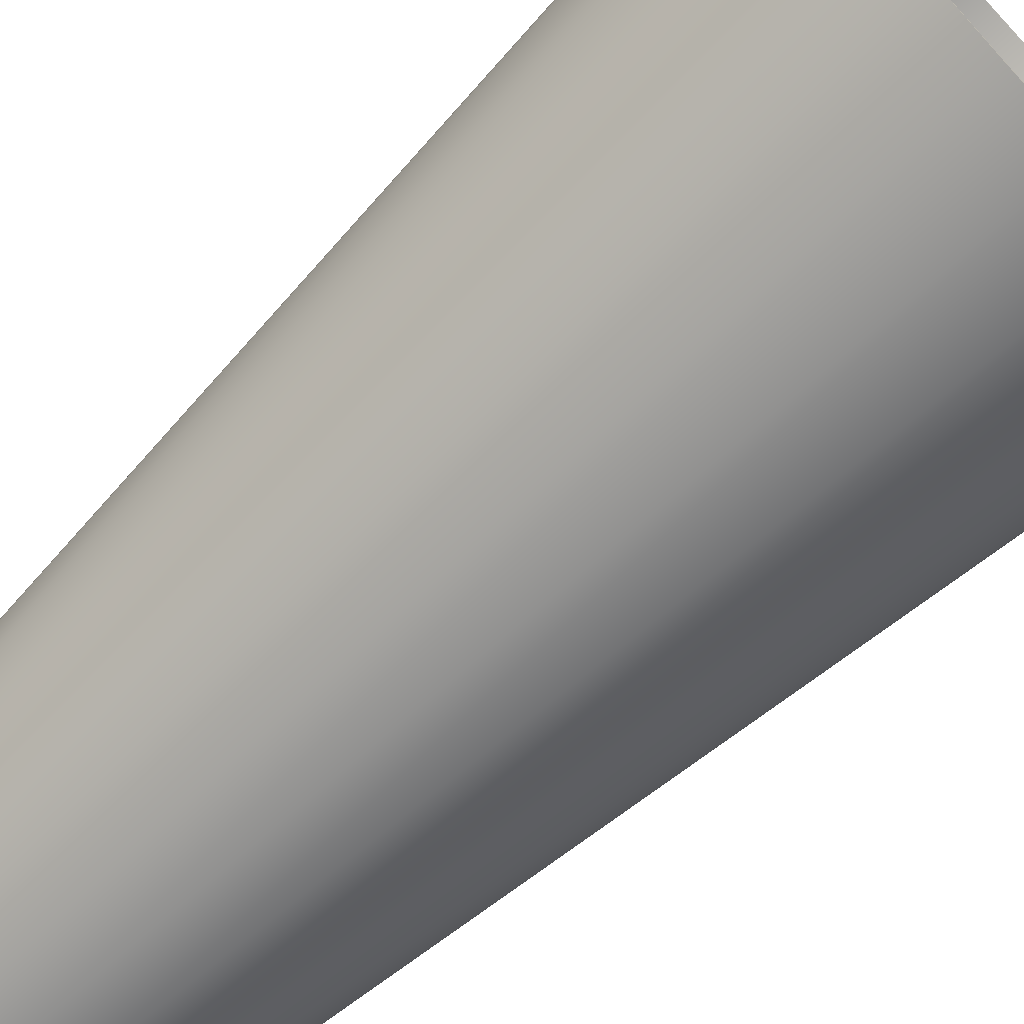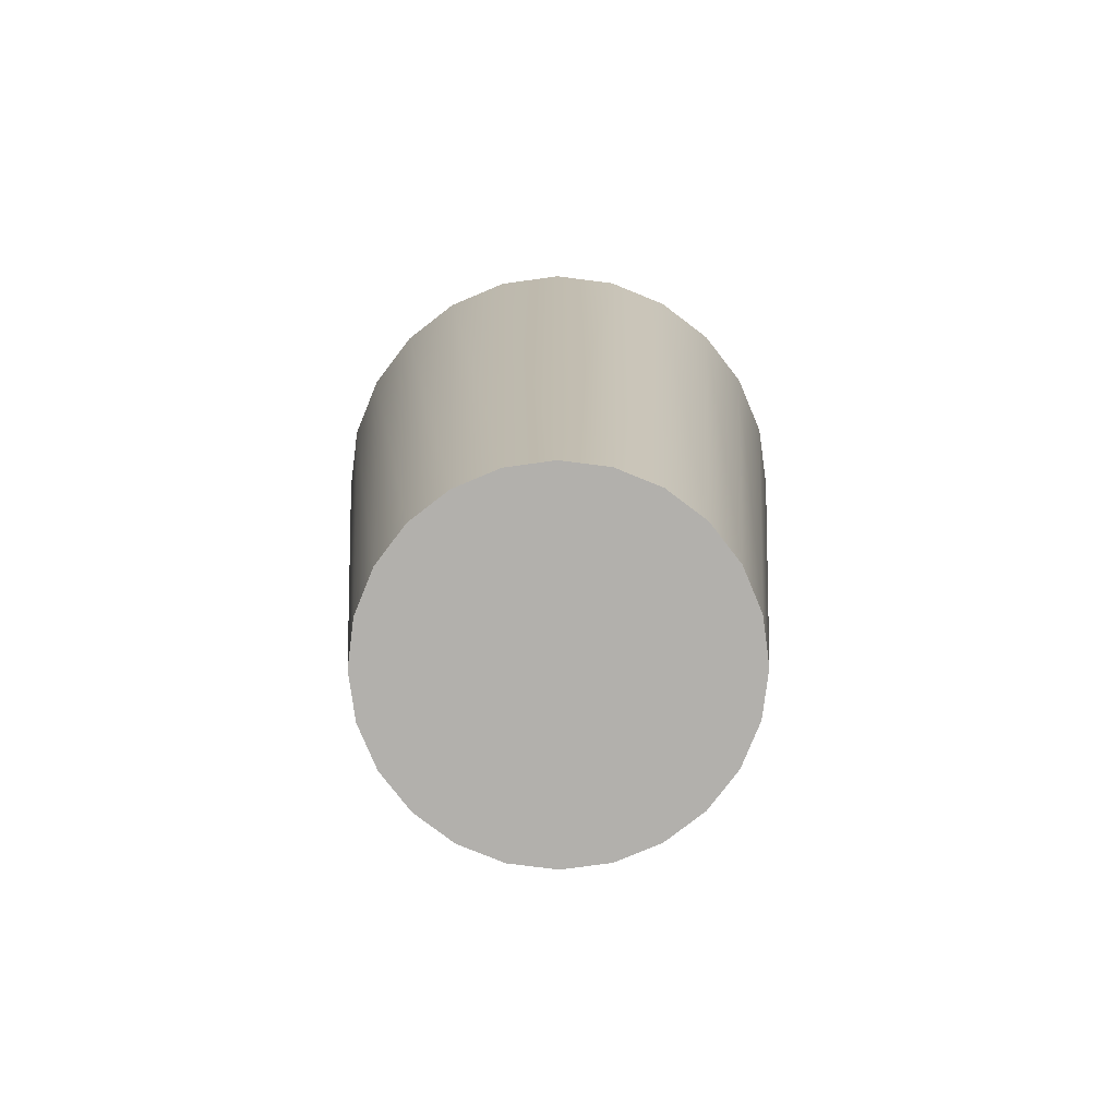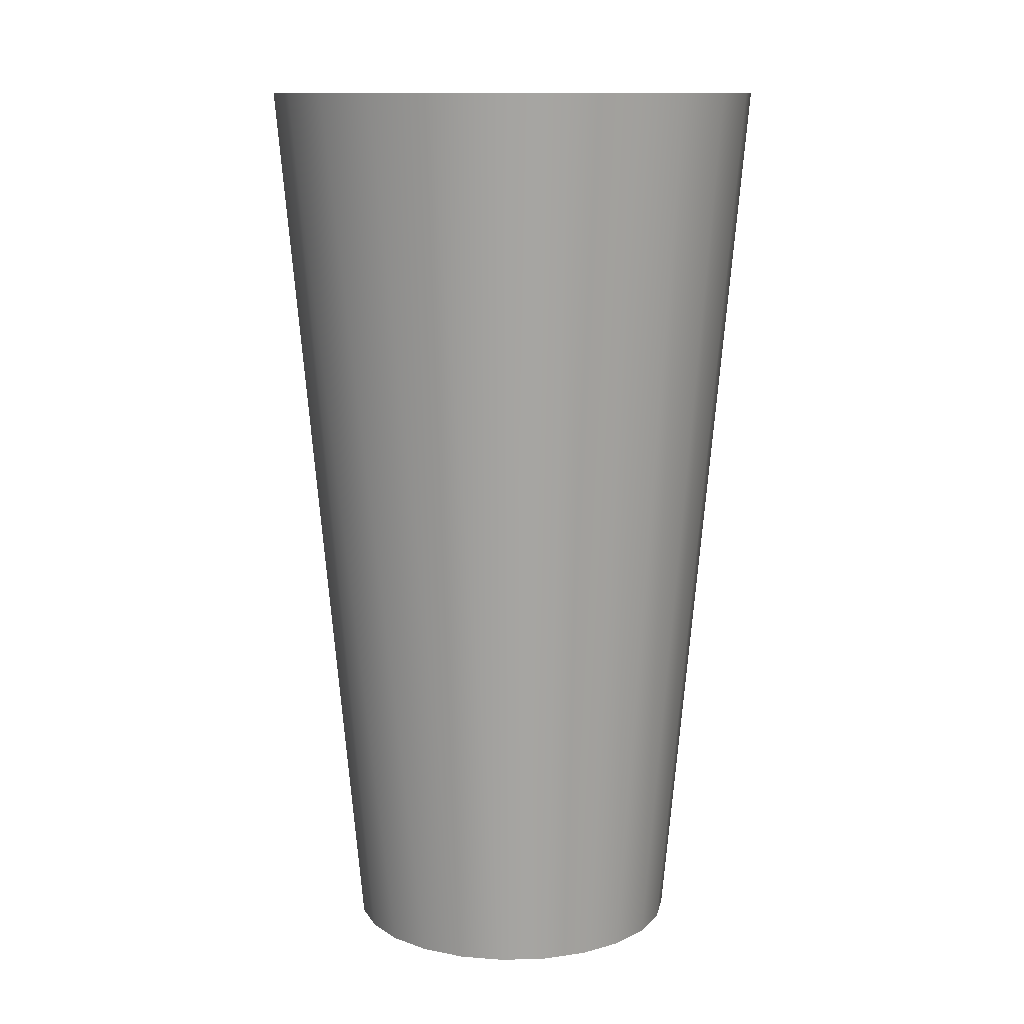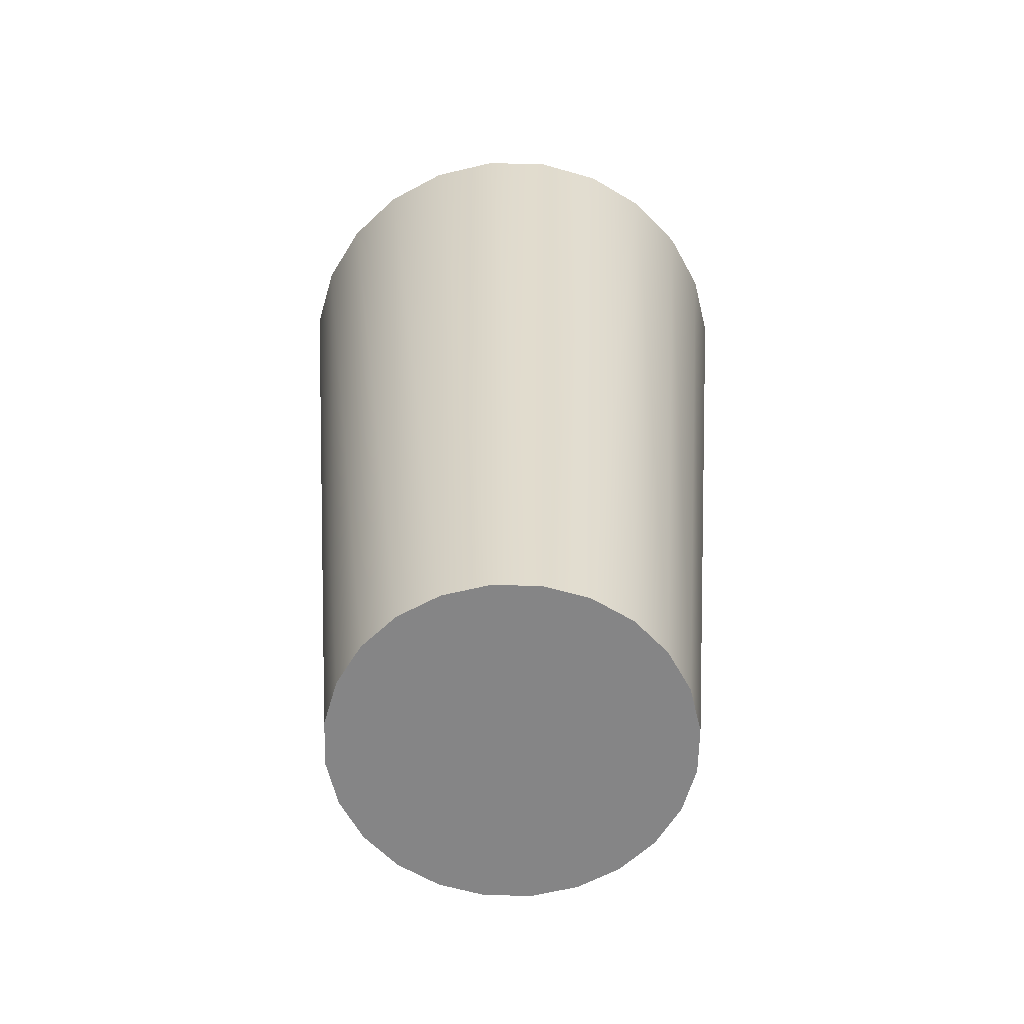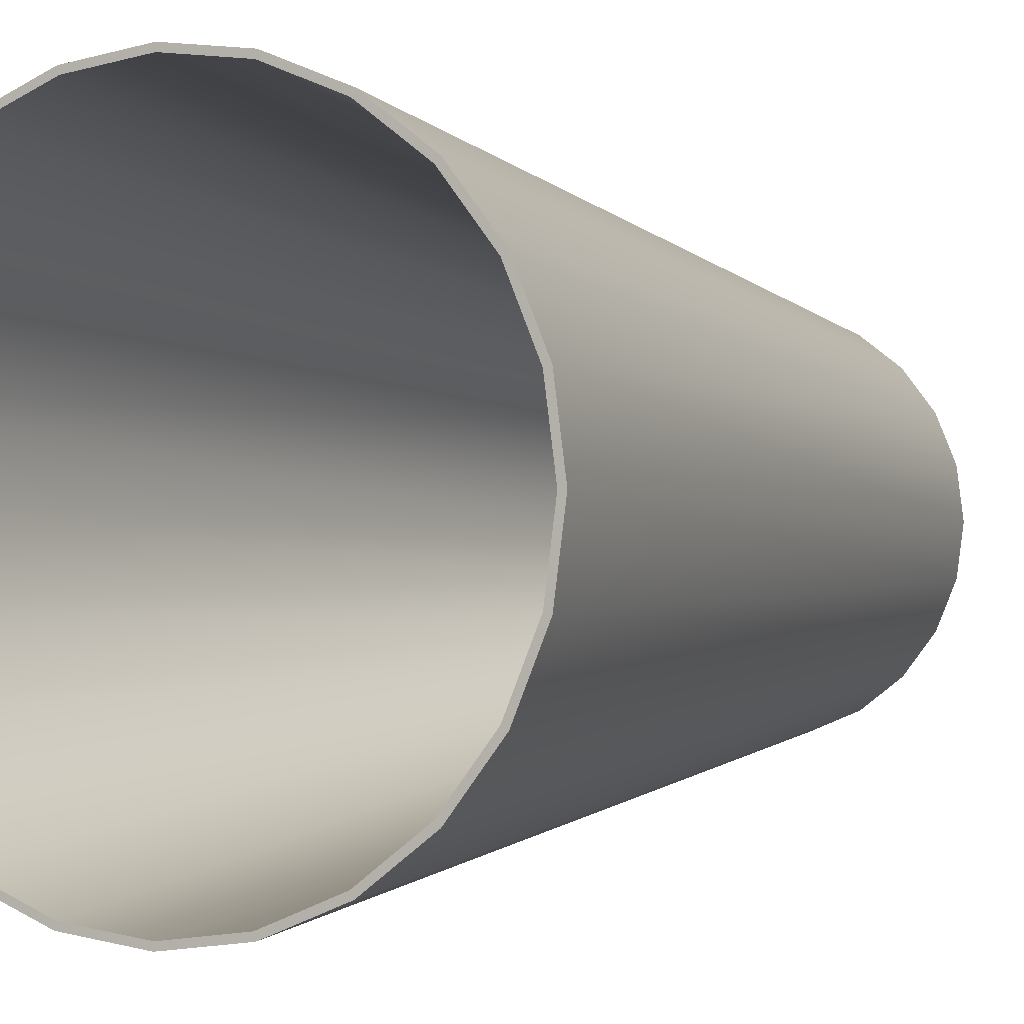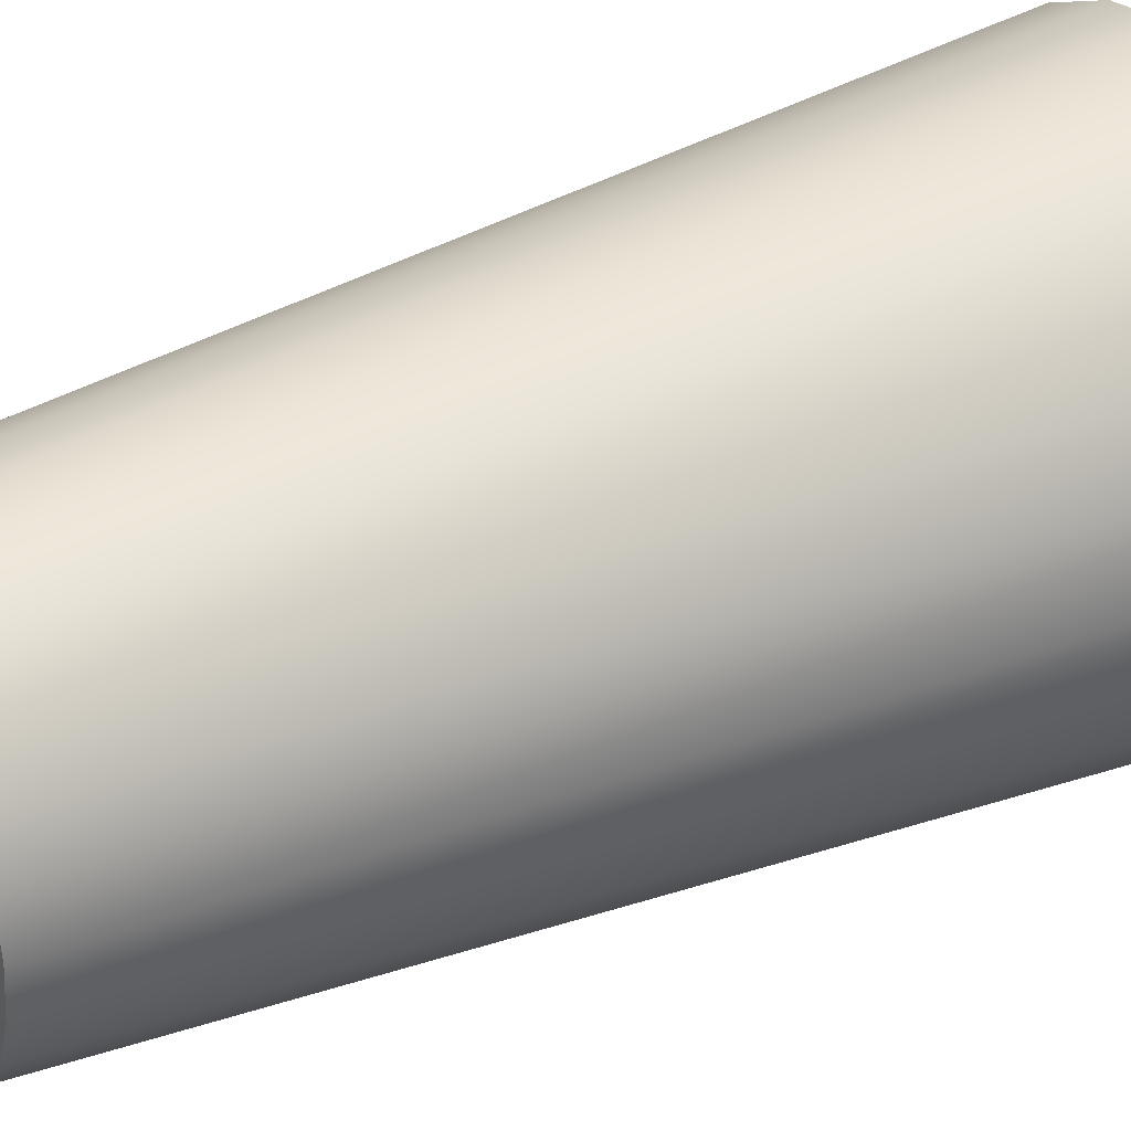
<metadata>
{"format":"obj","ext":"obj","renderer":"f3d","projection":"perspective","resolution":1024,"background":"white","views":[{"elev":-69.9,"azim":133.4,"up":"+Z"},{"elev":-78.6,"azim":45.3,"up":"+Y"},{"elev":11.6,"azim":138.2,"up":"+Y"},{"elev":-61.9,"azim":36.2,"up":"+Y"},{"elev":-1.3,"azim":-154.1,"up":"+Z"},{"elev":33.1,"azim":58.2,"up":"+Z"}]}
</metadata>
<code>
v -0.1017 -0.3892 -0.1017
v -0.185 0.3917 -0.1068
v -0.151 0.3917 -0.151
v -0.1246 -0.3892 -0.07194
v -0.1546 0.3917 -0.1546
v -0.07195 -0.3892 -0.1246
v -0.1246 -0.3892 0.07195
v -0.2063 0.3917 -0.05529
v -0.1093 0.3917 -0.1893
v -0.1893 0.3917 -0.1093
v -0.1068 0.3917 -0.185
v -0.1017 -0.3892 0.1017
v -0.139 -0.3892 0.03724
v -0.139 -0.3892 -0.03724
v -0.105 -0.3942 -0.105
v -0.03724 -0.3892 -0.139
v -0.07195 -0.3892 0.1246
v -0.185 0.3917 0.1068
v -0.2063 0.3917 0.05529
v -0.2136 0.3917 0
v -0.2112 0.3917 -0.05658
v -0.05658 0.3917 -0.2112
v -0.07423 -0.3942 -0.1286
v -0.1286 -0.3942 -0.07423
v -0.05529 0.3917 -0.2063
v -0.1068 0.3917 0.185
v -0.151 0.3917 0.151
v -0.1439 -0.3892 0
v -0.105 -0.3942 0.105
v -0.1286 -0.3942 0.07423
v -0 -0.3892 -0.1439
v -0.03724 -0.3892 0.139
v -0.05529 0.3917 0.2063
v -0.1546 0.3917 0.1546
v -0.1893 0.3917 0.1093
v -0.2112 0.3917 0.05658
v -0.2186 0.3917 0
v -0.1434 -0.3942 -0.03842
v -0 0.3917 -0.2186
v -0.03842 -0.3942 -0.1434
v -0.07423 -0.3942 0.1286
v -0.1434 -0.3942 0.03842
v -0 0.3917 -0.2136
v -0.1093 0.3917 0.1893
v -0.05658 0.3917 0.2112
v 0.03724 -0.3892 -0.139
v -0 -0.3892 0.1439
v -0 0.3917 0.2136
v -0.1485 -0.3942 0
v 0.05529 0.3917 -0.2063
v -0 -0.3942 -0.1485
v -0.03842 -0.3942 0.1434
v -0 0.3917 0.2186
v 0.05658 0.3917 -0.2112
v -0 -0.3942 0.1485
v 0.07194 -0.3892 -0.1246
v 0.03724 -0.3892 0.139
v 0.05529 0.3917 0.2063
v 0.1068 0.3917 -0.185
v 0.03842 -0.3942 -0.1434
v 0.05658 0.3917 0.2112
v 0.03842 -0.3942 0.1434
v 0.1093 0.3917 -0.1893
v 0.1017 -0.3892 -0.1017
v 0.07194 -0.3892 0.1246
v 0.1068 0.3917 0.185
v 0.151 0.3917 -0.151
v 0.07423 -0.3942 -0.1286
v 0.1093 0.3917 0.1893
v 0.07423 -0.3942 0.1286
v 0.1546 0.3917 -0.1546
v 0.185 0.3917 -0.1068
v 0.1017 -0.3892 0.1017
v 0.151 0.3917 0.151
v 0.105 -0.3942 -0.105
v 0.1246 -0.3892 -0.07194
v 0.1246 -0.3892 0.07195
v 0.1546 0.3917 0.1546
v 0.105 -0.3942 0.105
v 0.1893 0.3917 -0.1093
v 0.2063 0.3917 -0.05529
v 0.185 0.3917 0.1068
v 0.1286 -0.3942 -0.07423
v 0.139 -0.3892 -0.03724
v 0.139 -0.3892 0.03724
v 0.2063 0.3917 0.05529
v 0.1893 0.3917 0.1093
v 0.2112 0.3917 -0.05658
v 0.1286 -0.3942 0.07423
v 0.2136 0.3917 0
v 0.1434 -0.3942 -0.03842
v 0.1439 -0.3892 0
v 0.2112 0.3917 0.05658
v 0.2186 0.3917 0
v 0.1434 -0.3942 0.03842
v 0.1485 -0.3942 0
g mesh1_mesh1-geometry
f 1 2 3
f 2 1 4
f 3 2 1
f 4 1 2
f 5 3 2
f 2 3 5
f 3 6 1
f 1 6 3
f 1 7 4
f 4 7 1
f 4 8 2
f 2 8 4
f 9 3 5
f 5 3 9
f 5 2 10
f 10 2 5
f 6 3 11
f 11 3 6
f 6 12 1
f 1 12 6
f 1 12 7
f 7 12 1
f 4 7 13
f 13 7 4
f 8 4 14
f 14 4 8
f 10 2 8
f 8 2 10
f 9 11 3
f 3 11 9
f 15 9 5
f 5 9 15
f 10 15 5
f 5 15 10
f 11 16 6
f 6 16 11
f 6 17 12
f 12 17 6
f 12 18 7
f 7 18 12
f 7 19 13
f 13 19 7
f 4 13 14
f 14 13 4
f 14 20 8
f 8 20 14
f 10 8 21
f 21 8 10
f 22 11 9
f 9 11 22
f 9 15 23
f 23 15 9
f 15 10 24
f 24 10 15
f 16 11 25
f 25 11 16
f 16 17 6
f 6 17 16
f 26 12 17
f 17 12 26
f 18 12 27
f 27 12 18
f 19 7 18
f 18 7 19
f 20 13 19
f 19 13 20
f 14 13 28
f 28 13 14
f 20 14 28
f 28 14 20
f 21 8 20
f 20 8 21
f 21 24 10
f 10 24 21
f 22 25 11
f 11 25 22
f 23 22 9
f 9 22 23
f 29 23 15
f 15 23 29
f 30 15 24
f 24 15 30
f 25 31 16
f 16 31 25
f 16 32 17
f 17 32 16
f 12 26 27
f 27 26 12
f 17 33 26
f 26 33 17
f 27 34 18
f 18 34 27
f 18 35 19
f 19 35 18
f 13 20 28
f 28 20 13
f 19 36 20
f 20 36 19
f 21 20 37
f 37 20 21
f 24 21 38
f 38 21 24
f 39 25 22
f 22 25 39
f 22 23 40
f 40 23 22
f 41 23 29
f 29 23 41
f 29 15 30
f 30 15 29
f 30 24 42
f 42 24 30
f 31 25 43
f 43 25 31
f 31 32 16
f 16 32 31
f 33 17 32
f 32 17 33
f 26 44 27
f 27 44 26
f 33 45 26
f 26 45 33
f 27 44 34
f 34 44 27
f 18 34 35
f 35 34 18
f 19 35 36
f 36 35 19
f 20 36 37
f 37 36 20
f 37 38 21
f 21 38 37
f 42 24 38
f 38 24 42
f 39 43 25
f 25 43 39
f 40 39 22
f 22 39 40
f 41 40 23
f 23 40 41
f 34 41 29
f 29 41 34
f 35 29 30
f 30 29 35
f 36 30 42
f 42 30 36
f 43 46 31
f 31 46 43
f 31 47 32
f 32 47 31
f 32 48 33
f 33 48 32
f 26 45 44
f 44 45 26
f 48 45 33
f 33 45 48
f 41 34 44
f 44 34 41
f 29 35 34
f 34 35 29
f 30 36 35
f 35 36 30
f 36 49 37
f 37 49 36
f 38 37 49
f 49 37 38
f 42 38 49
f 49 38 42
f 39 50 43
f 43 50 39
f 39 40 51
f 51 40 39
f 52 40 41
f 41 40 52
f 49 36 42
f 42 36 49
f 46 43 50
f 50 43 46
f 46 47 31
f 31 47 46
f 48 32 47
f 47 32 48
f 52 44 45
f 45 44 52
f 48 53 45
f 45 53 48
f 44 52 41
f 41 52 44
f 54 50 39
f 39 50 54
f 55 51 40
f 40 51 55
f 51 54 39
f 39 54 51
f 55 40 52
f 52 40 55
f 50 56 46
f 46 56 50
f 46 57 47
f 47 57 46
f 47 58 48
f 48 58 47
f 45 55 52
f 52 55 45
f 58 53 48
f 48 53 58
f 55 45 53
f 53 45 55
f 54 59 50
f 50 59 54
f 55 60 51
f 51 60 55
f 54 51 60
f 60 51 54
f 56 50 59
f 59 50 56
f 56 57 46
f 46 57 56
f 58 47 57
f 57 47 58
f 58 61 53
f 53 61 58
f 53 62 55
f 55 62 53
f 63 59 54
f 54 59 63
f 62 60 55
f 55 60 62
f 60 63 54
f 54 63 60
f 59 64 56
f 56 64 59
f 56 65 57
f 57 65 56
f 57 66 58
f 58 66 57
f 66 61 58
f 58 61 66
f 62 53 61
f 61 53 62
f 63 67 59
f 59 67 63
f 62 68 60
f 60 68 62
f 63 60 68
f 68 60 63
f 64 59 67
f 67 59 64
f 64 65 56
f 56 65 64
f 66 57 65
f 65 57 66
f 66 69 61
f 61 69 66
f 61 70 62
f 62 70 61
f 71 67 63
f 63 67 71
f 70 68 62
f 62 68 70
f 68 71 63
f 63 71 68
f 72 64 67
f 67 64 72
f 64 73 65
f 65 73 64
f 65 74 66
f 66 74 65
f 74 69 66
f 66 69 74
f 70 61 69
f 69 61 70
f 71 72 67
f 67 72 71
f 70 75 68
f 68 75 70
f 71 68 75
f 75 68 71
f 64 72 76
f 76 72 64
f 64 77 73
f 73 77 64
f 74 65 73
f 73 65 74
f 74 78 69
f 69 78 74
f 69 79 70
f 70 79 69
f 80 72 71
f 71 72 80
f 79 75 70
f 70 75 79
f 75 80 71
f 71 80 75
f 81 76 72
f 72 76 81
f 76 77 64
f 64 77 76
f 82 73 77
f 77 73 82
f 73 82 74
f 74 82 73
f 82 78 74
f 74 78 82
f 79 69 78
f 78 69 79
f 80 81 72
f 72 81 80
f 79 83 75
f 75 83 79
f 80 75 83
f 83 75 80
f 76 81 84
f 84 81 76
f 76 85 77
f 77 85 76
f 77 86 82
f 82 86 77
f 82 87 78
f 78 87 82
f 87 79 78
f 78 79 87
f 88 81 80
f 80 81 88
f 89 83 79
f 79 83 89
f 83 88 80
f 80 88 83
f 90 84 81
f 81 84 90
f 84 85 76
f 76 85 84
f 86 77 85
f 85 77 86
f 86 87 82
f 82 87 86
f 79 87 89
f 89 87 79
f 88 90 81
f 81 90 88
f 89 91 83
f 83 91 89
f 88 83 91
f 91 83 88
f 84 90 92
f 92 90 84
f 85 84 92
f 92 84 85
f 92 86 85
f 85 86 92
f 86 93 87
f 87 93 86
f 93 89 87
f 87 89 93
f 90 88 94
f 94 88 90
f 95 91 89
f 89 91 95
f 91 94 88
f 88 94 91
f 86 92 90
f 90 92 86
f 90 93 86
f 86 93 90
f 89 93 95
f 95 93 89
f 93 90 94
f 94 90 93
f 91 95 96
f 96 95 91
f 94 91 96
f 96 91 94
f 93 96 95
f 95 96 93
f 96 93 94
f 94 93 96

</code>
